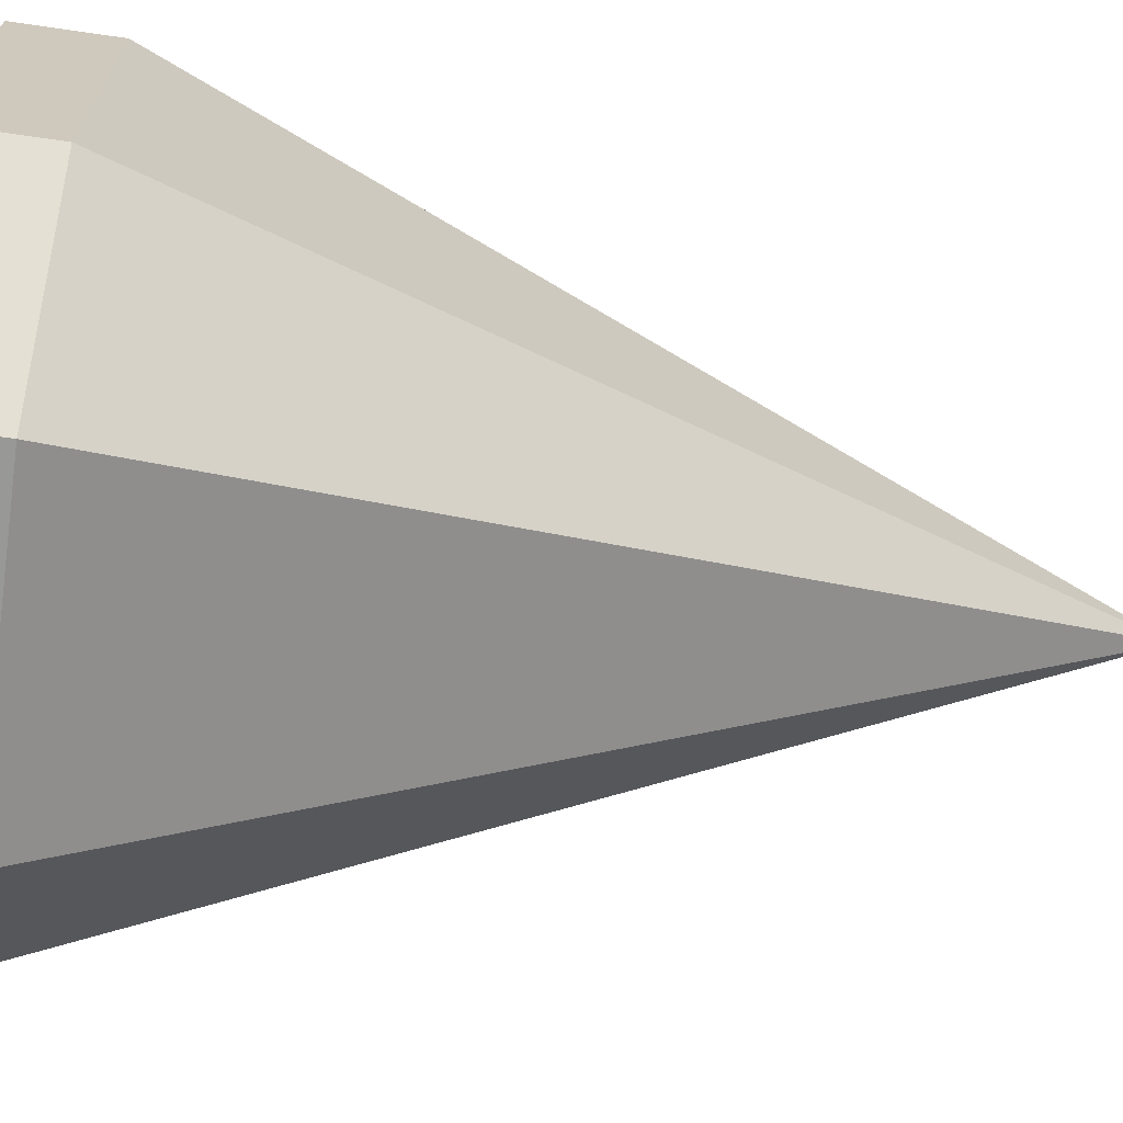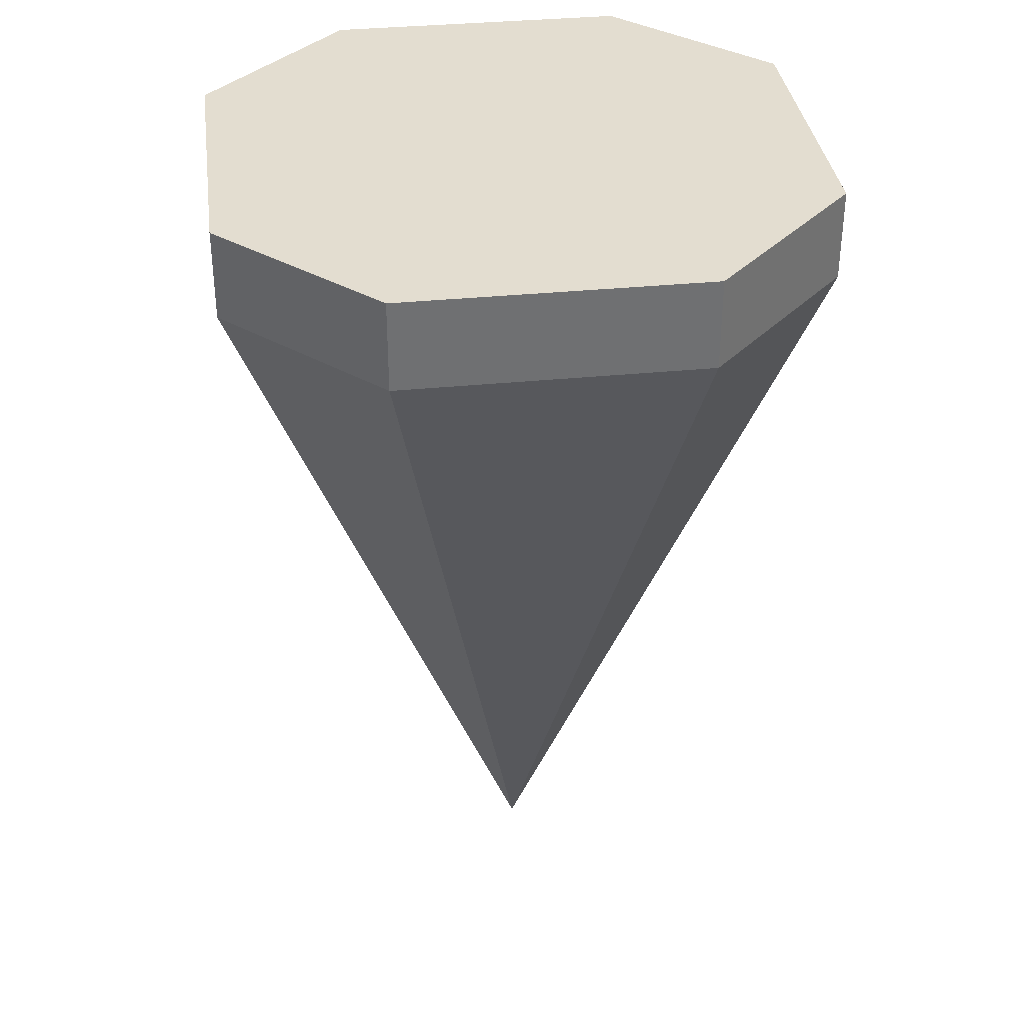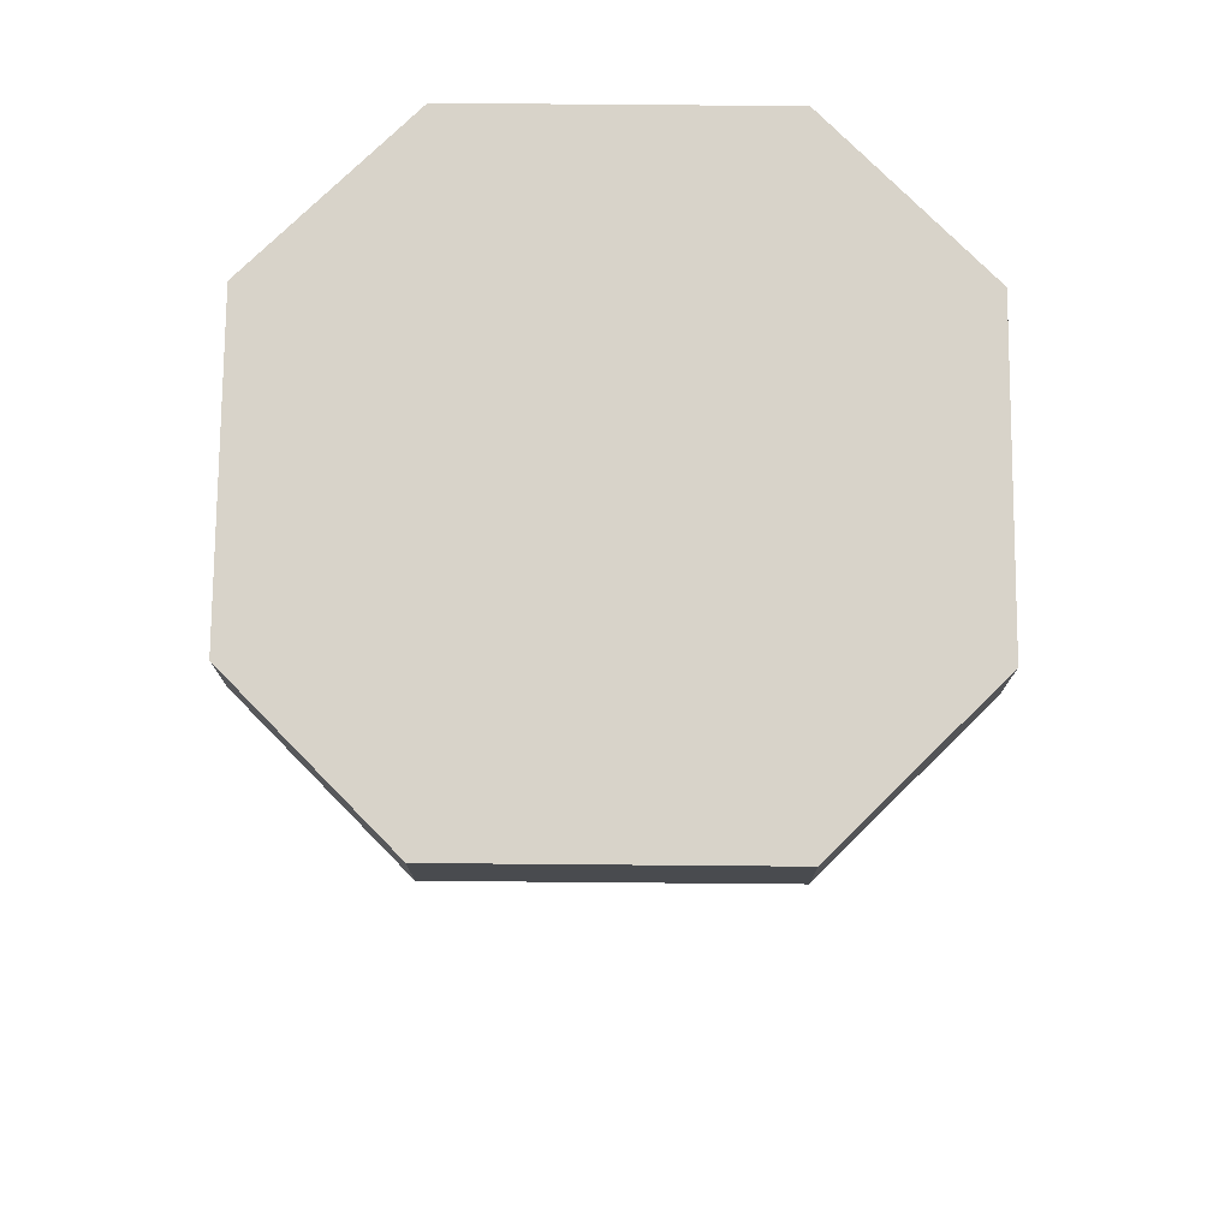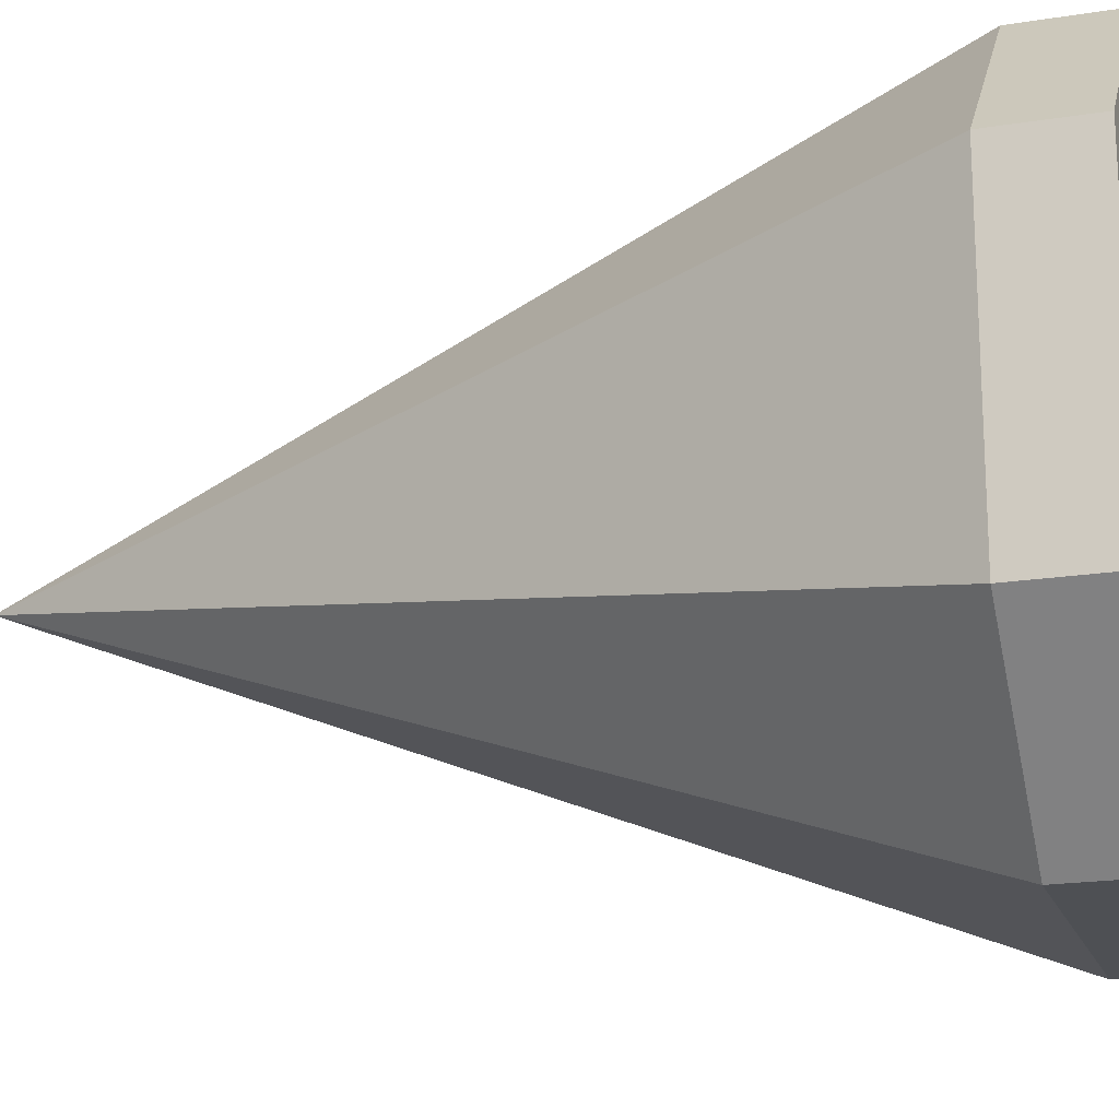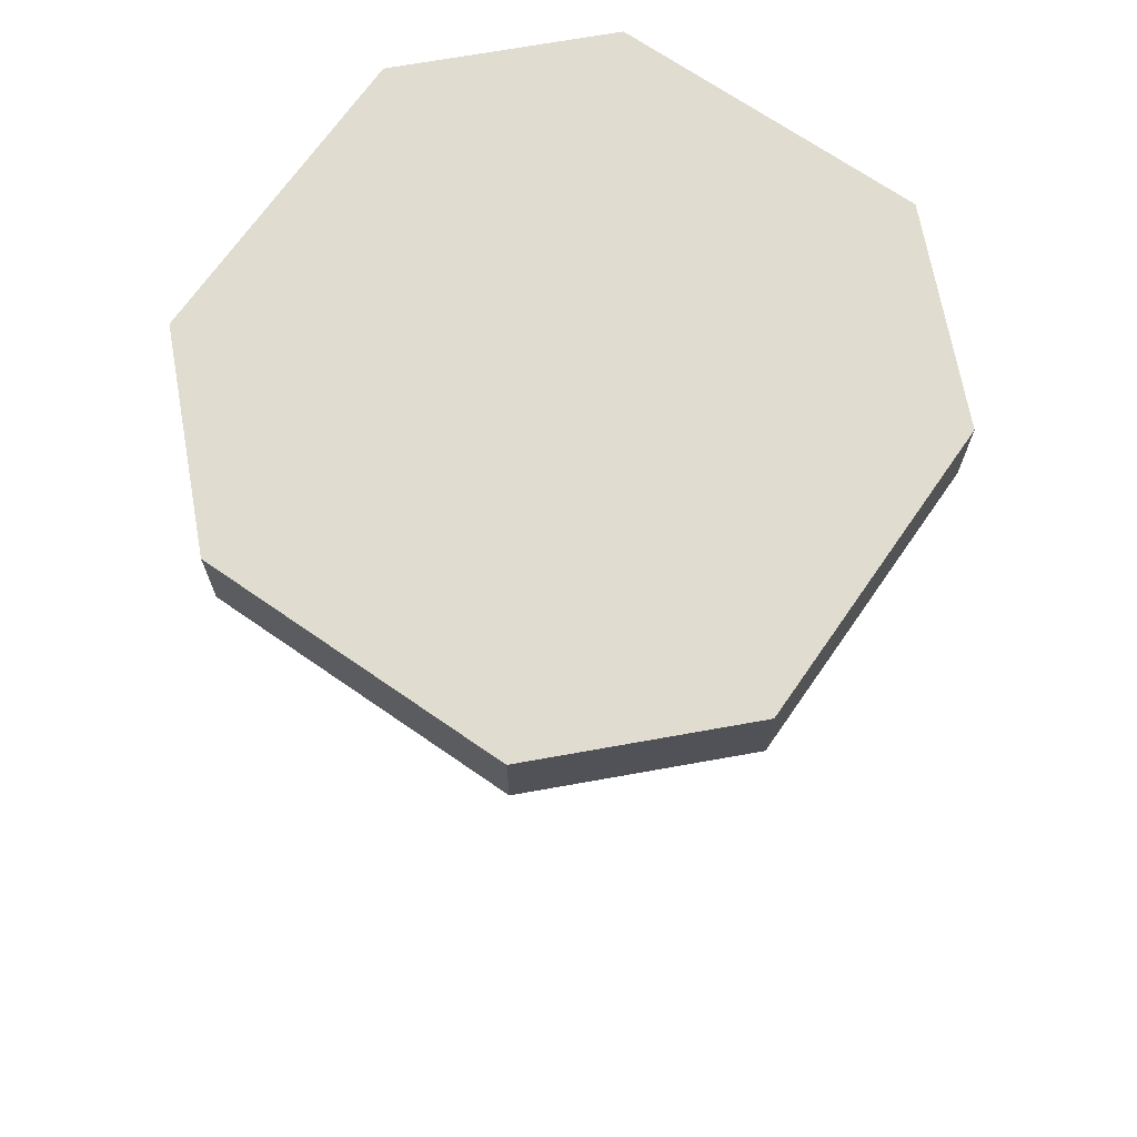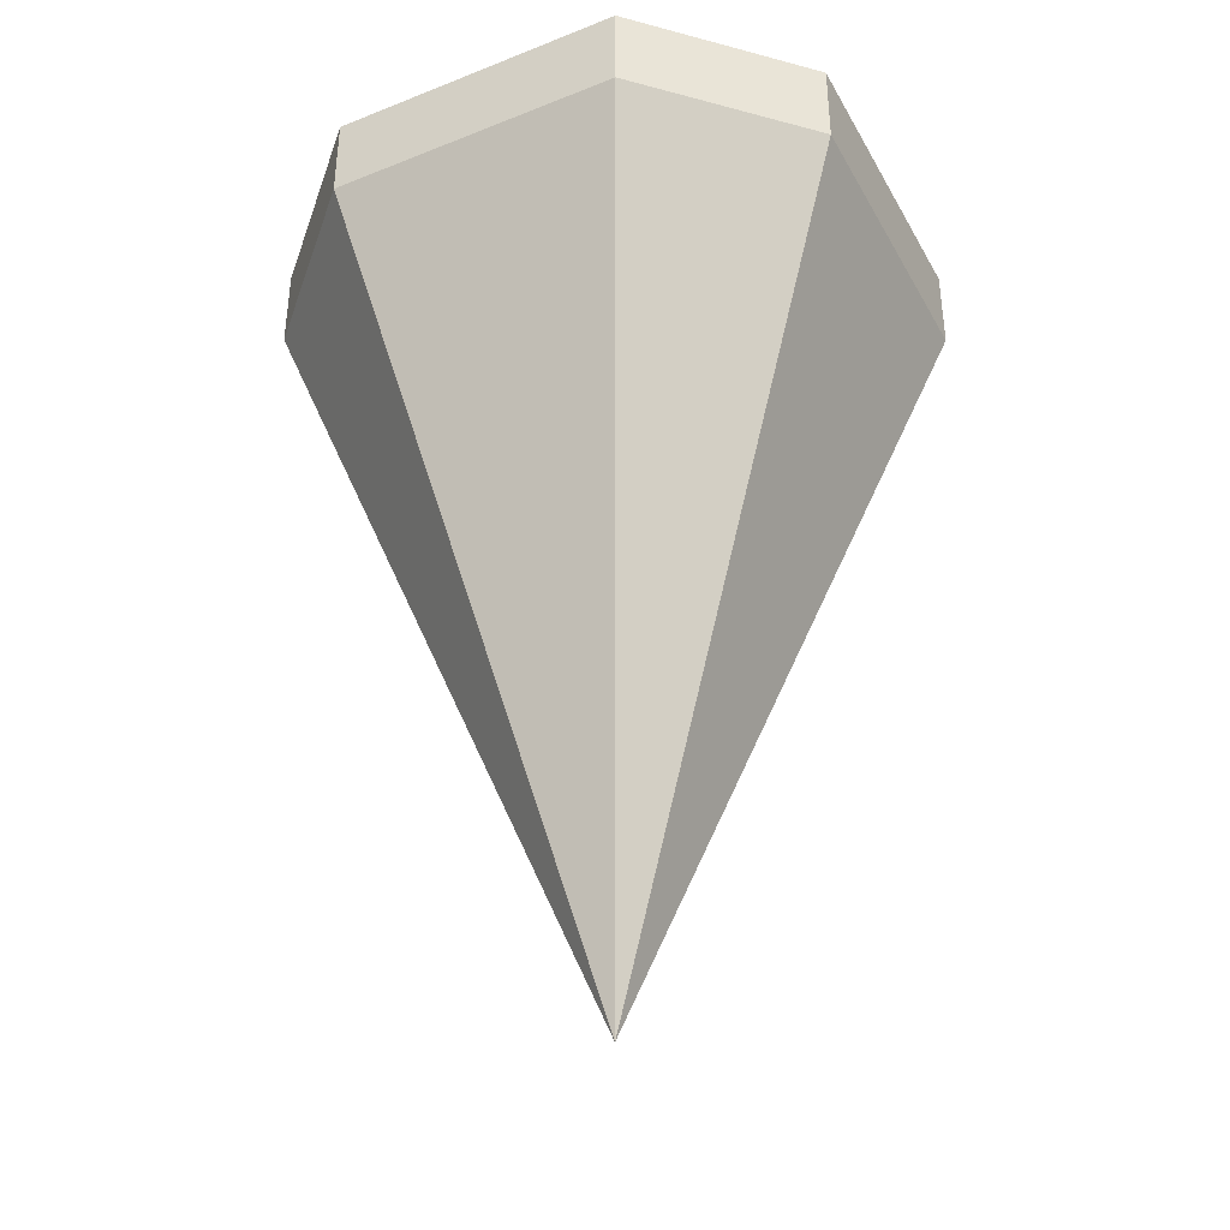
<metadata>
{"format":"obj","ext":"obj","renderer":"f3d","projection":"perspective","resolution":1024,"background":"white","views":[{"elev":-68.4,"azim":-98.2,"up":"+Z"},{"elev":35.6,"azim":-97.5,"up":"+Y"},{"elev":75.9,"azim":90.5,"up":"+Y"},{"elev":-19.0,"azim":106.9,"up":"+Z"},{"elev":69.4,"azim":34.8,"up":"+Y"},{"elev":-39.3,"azim":-63.5,"up":"+Y"}]}
</metadata>
<code>
o MAP01
v 32 86.4 -16
v 32 96 -16
v 32 96 16
v 32 86.4 16
v -16 86.4 -32
v -16 96 -32
v 16 96 -32
v 16 86.4 -32
v -32 86.4 16
v -32 96 16
v -32 96 -16
v -32 86.4 -16
v 16 96 32
v 16 86.4 32
v -16 96 32
v -16 86.4 32
v 0 96 0
v 0 0 0
f 1 2 3 4
f 5 6 7 8
f 9 10 11 12
f 4 3 13 14
f 8 7 2 1
f 14 13 15 16
f 12 11 6 5
f 16 15 10 9
f 11 10 17
f 10 15 17
f 17 15 13
f 6 11 17
f 6 17 7
f 7 17 2
f 17 13 3
f 17 3 2
f 12 18 9
f 9 18 16
f 18 14 16
f 5 18 12
f 5 8 18
f 8 1 18
f 18 4 14
f 18 1 4

</code>
